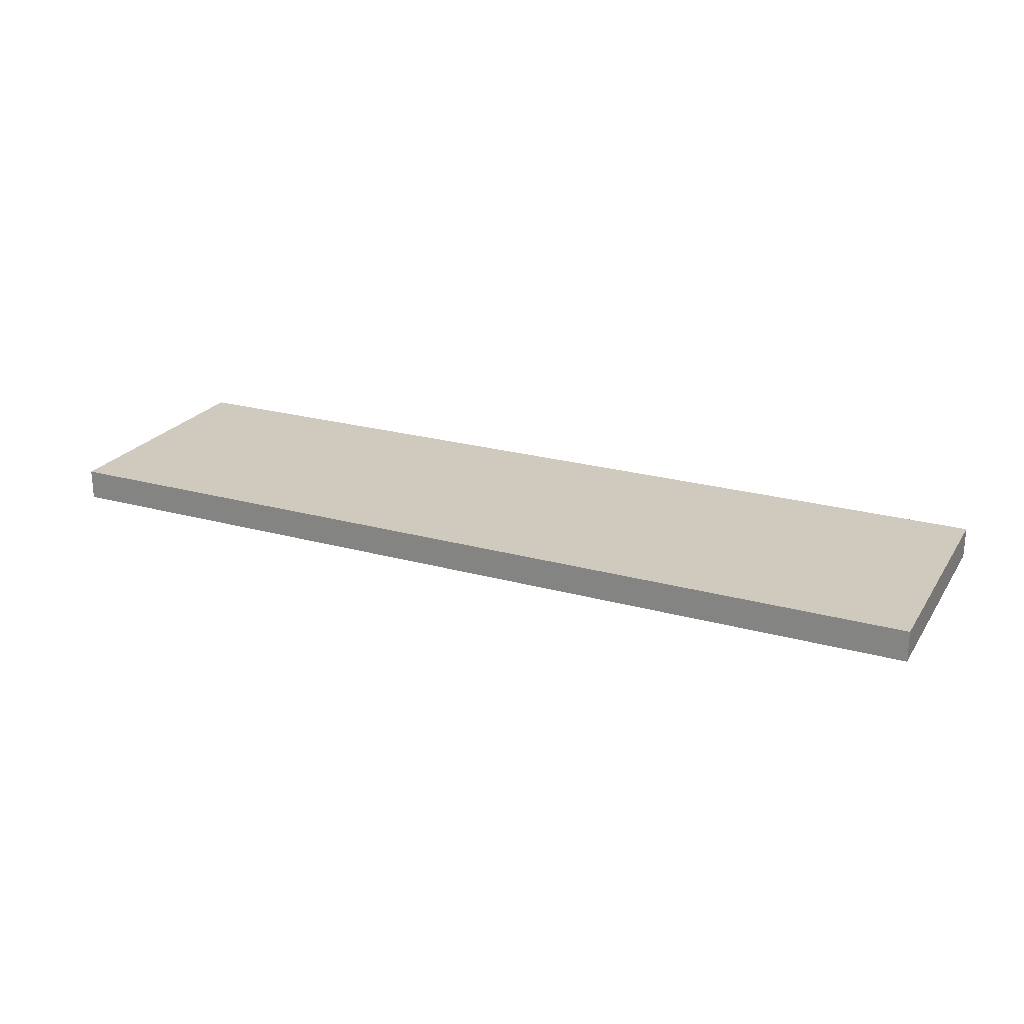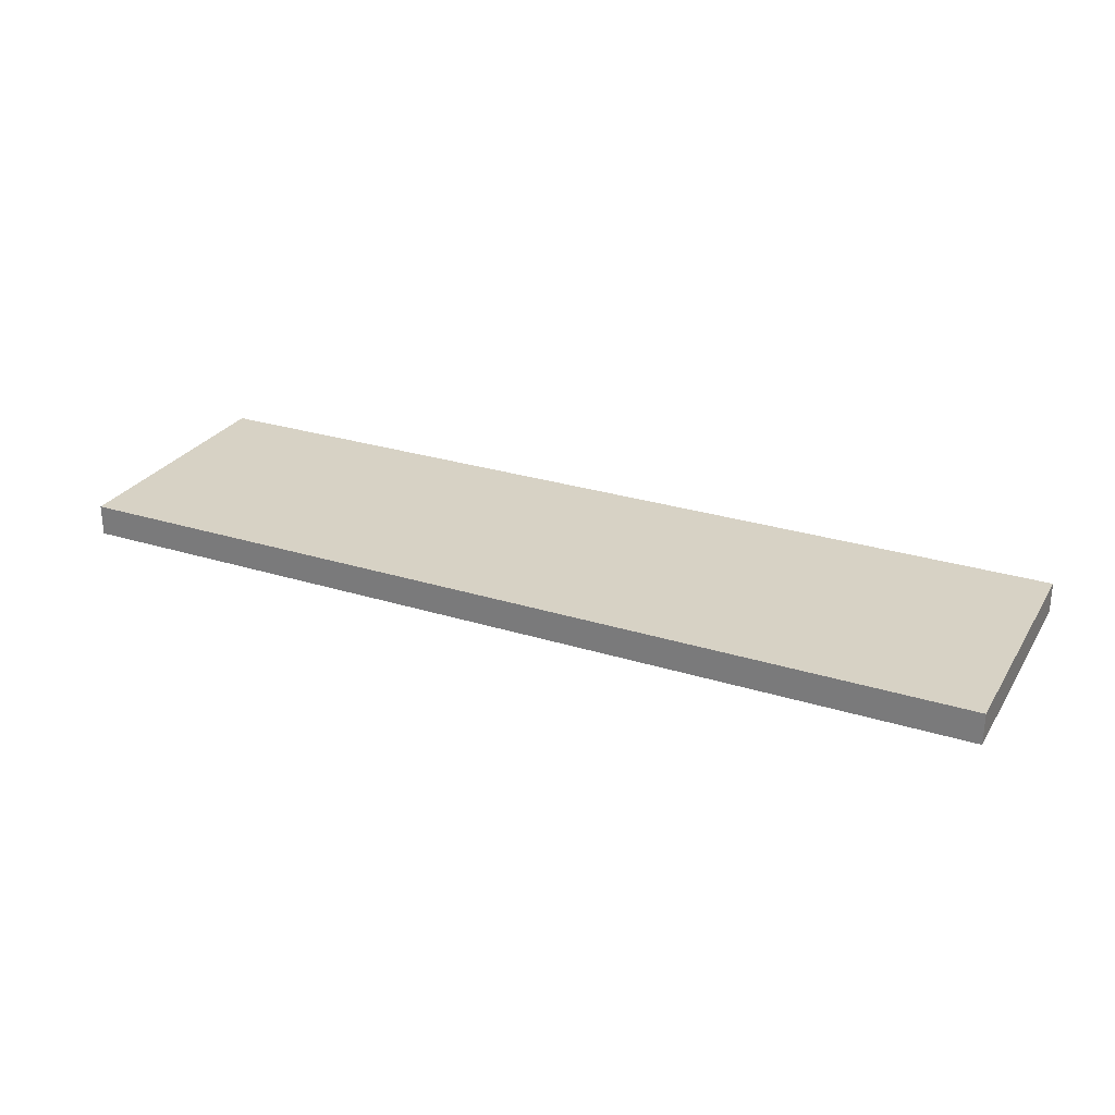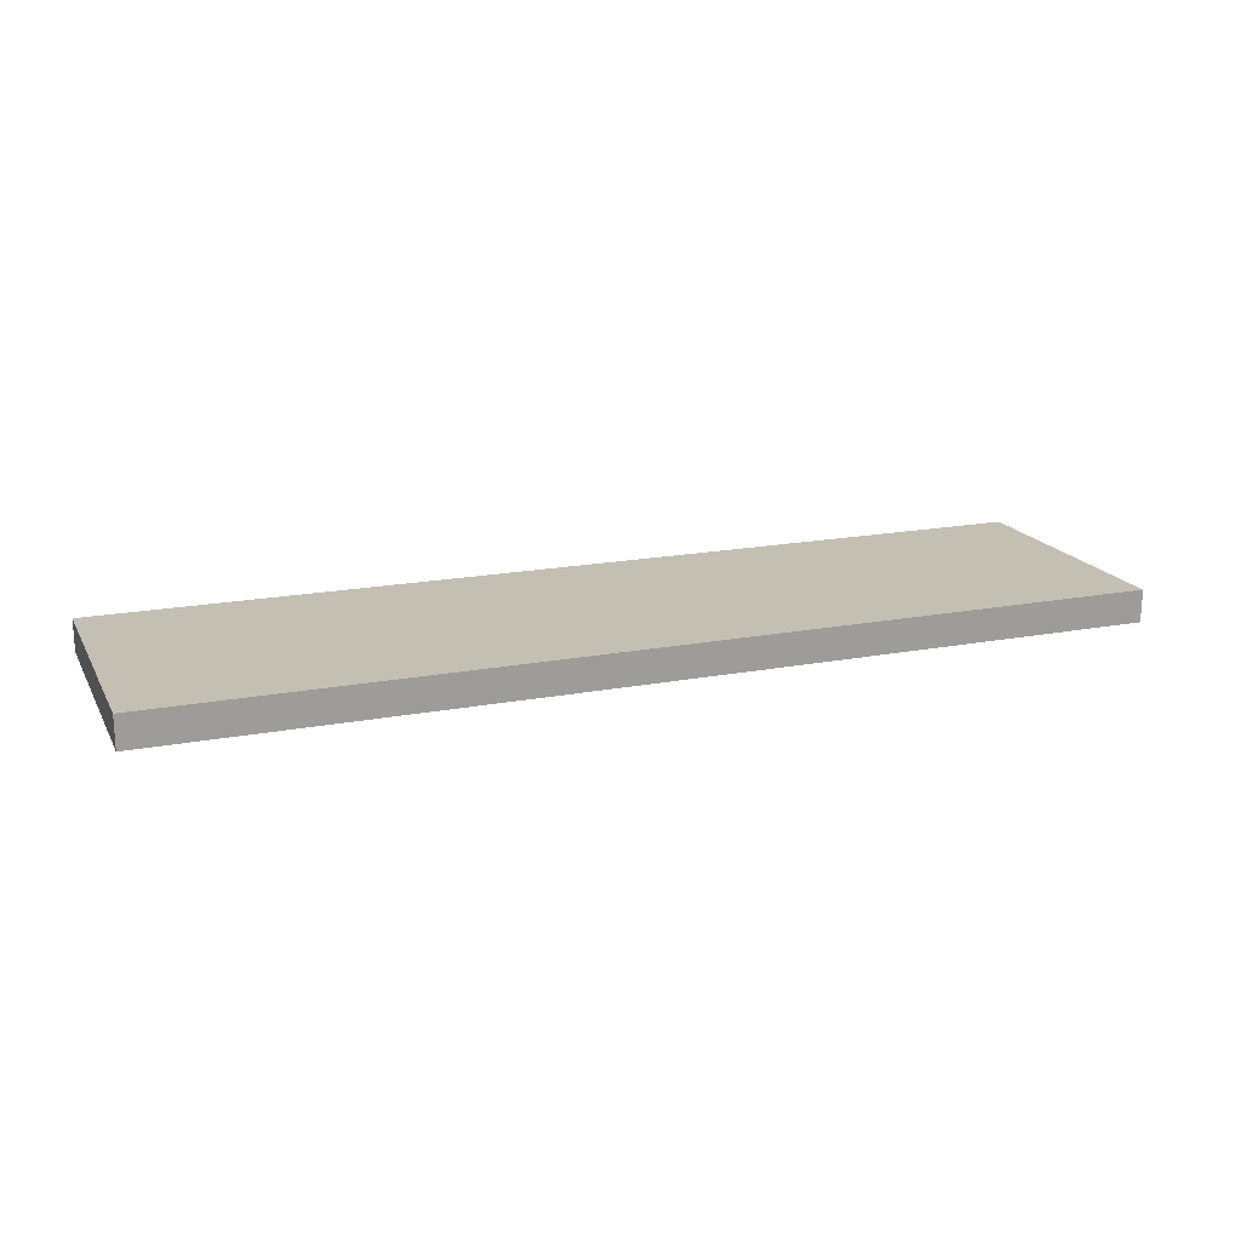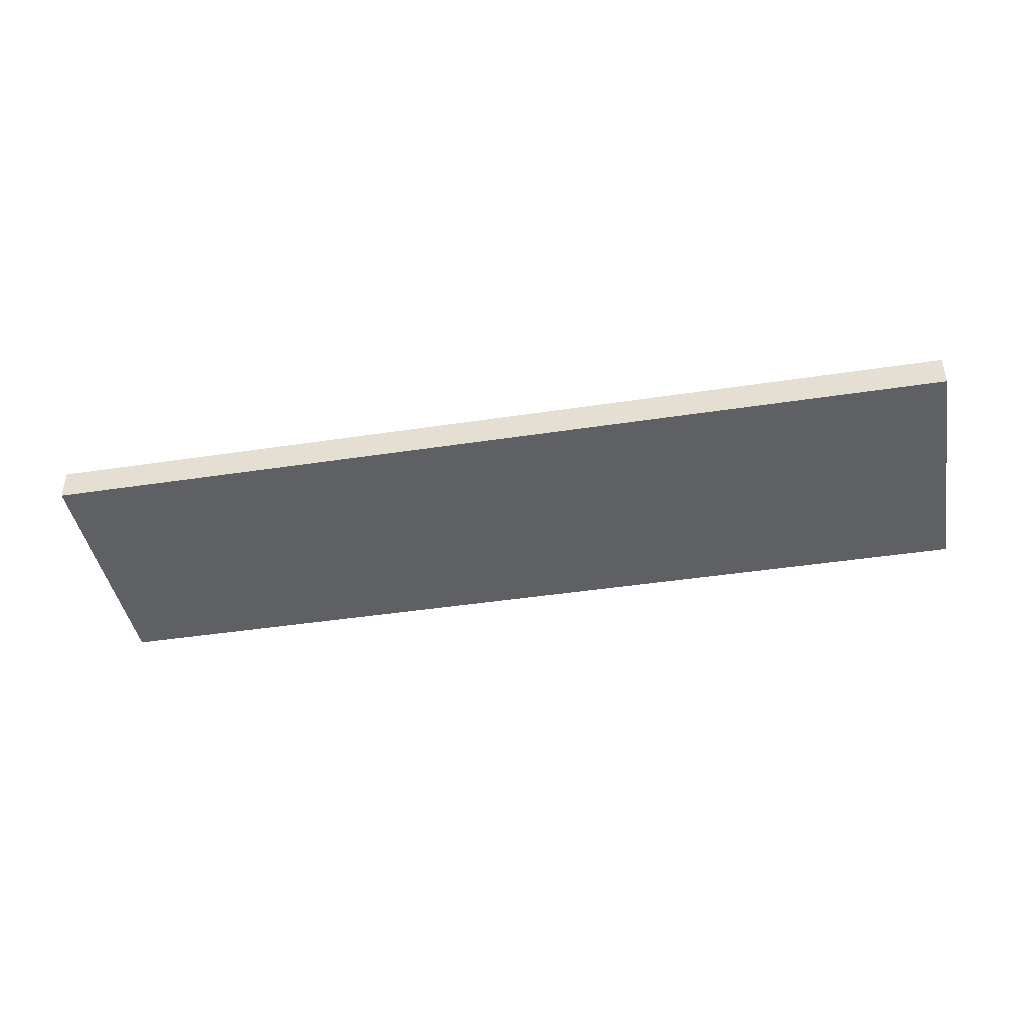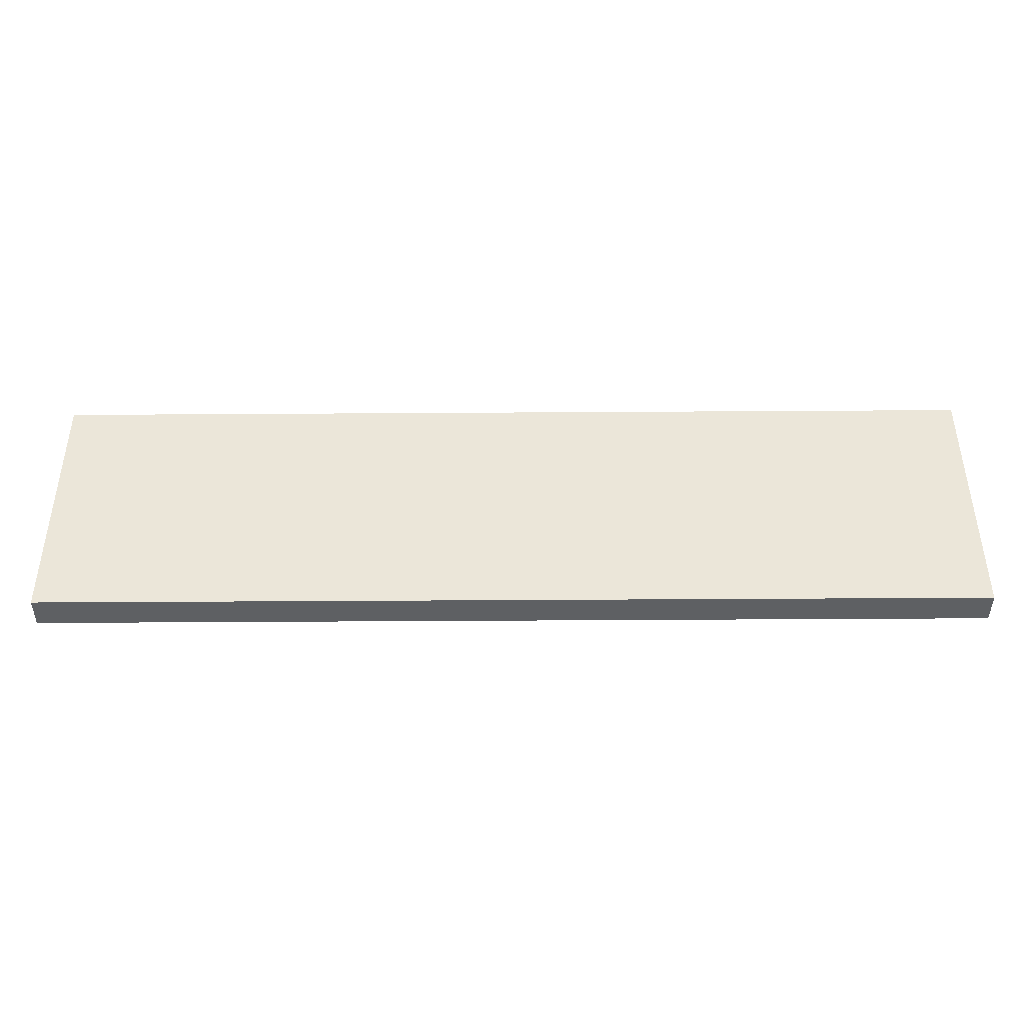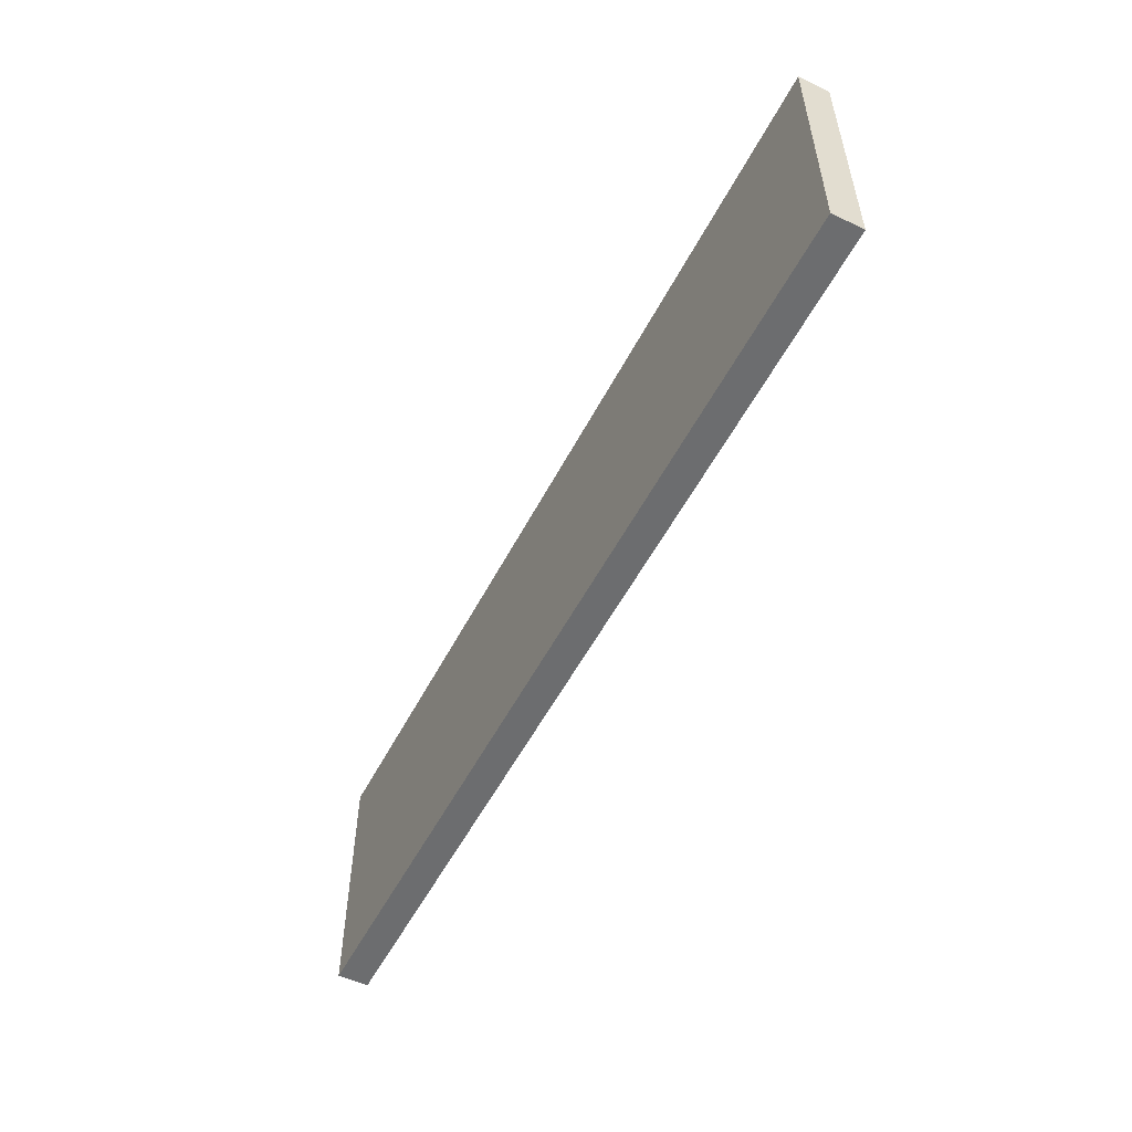
<metadata>
{"format":"obj","ext":"obj","renderer":"f3d","projection":"perspective","resolution":1024,"background":"white","views":[{"elev":23.2,"azim":25.2,"up":"+Z"},{"elev":27.4,"azim":-154.3,"up":"+Z"},{"elev":17.7,"azim":-20.7,"up":"+Z"},{"elev":-42.1,"azim":10.4,"up":"+Z"},{"elev":-42.4,"azim":0.4,"up":"+Y"},{"elev":-53.9,"azim":63.0,"up":"+Y"}]}
</metadata>
<code>
o 10999
v 2253 1881 14.01
v 2253 1882 14.01
v 2253 1882 14.01
v 2253 1881 14
v 2253 1882 14
v 2253 1882 14
v 2253 1881 14.01
v 2253 1882 14.01
v 2253 1881 14.01
v 2253 1881 14
v 2253 1881 14.01
v 2253 1881 14
v 2253 1881 14
v 2253 1882 14
v 2253 1881 14
v 2253 1882 14
v 2253 1881 14.01
v 2253 1881 14
v 2253 1881 14.01
v 2253 1882 14
v 2253 1881 14
v 2253 1882 14.01
v 2253 1882 14
v 2253 1882 14
v 2253 1881 14.01
v 2253 1882 14.01
v 2253 1882 14
v 2253 1882 14.01
v 2253 1882 14.01
f 1 2 3
f 1 4 5
f 6 2 7
f 8 9 7
f 10 7 11
f 12 13 14
f 14 15 16
f 17 15 18
f 19 20 21
f 22 23 20
f 24 25 26
f 27 28 29

</code>
